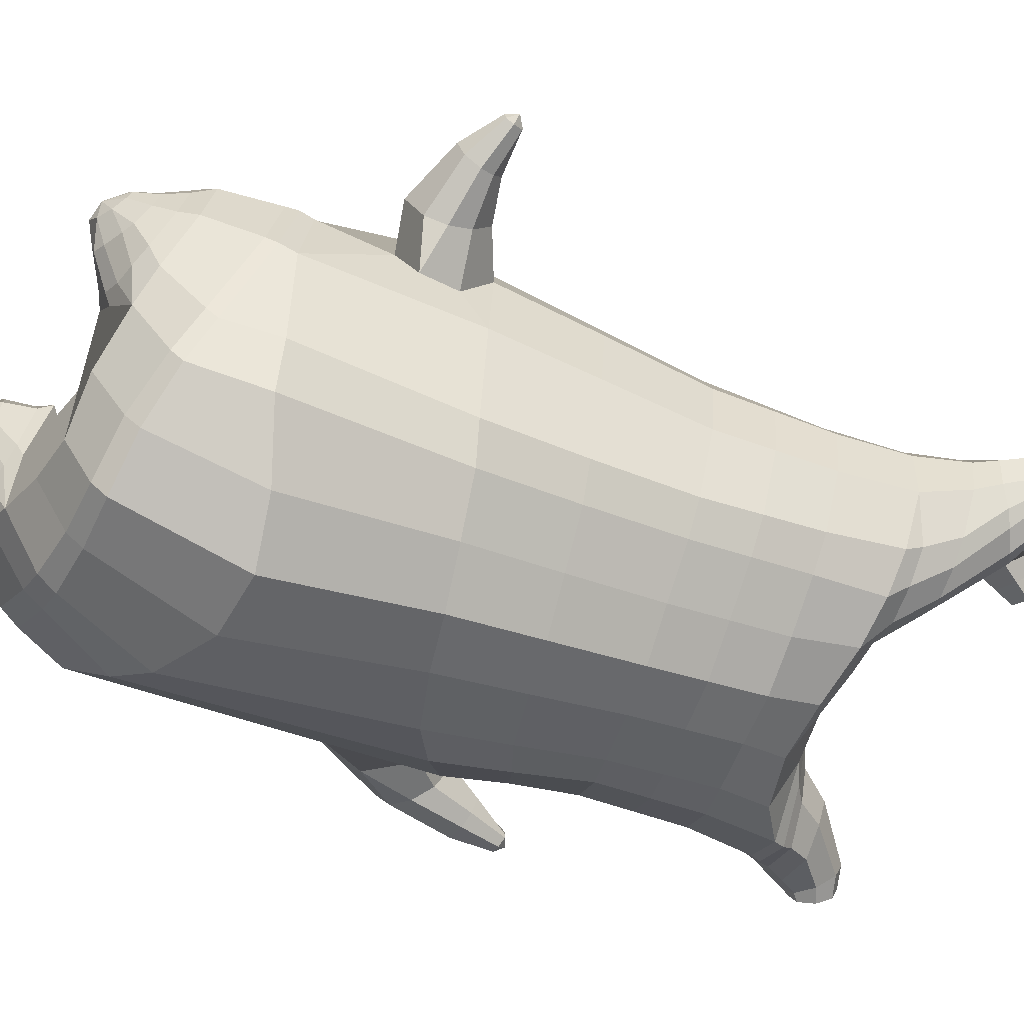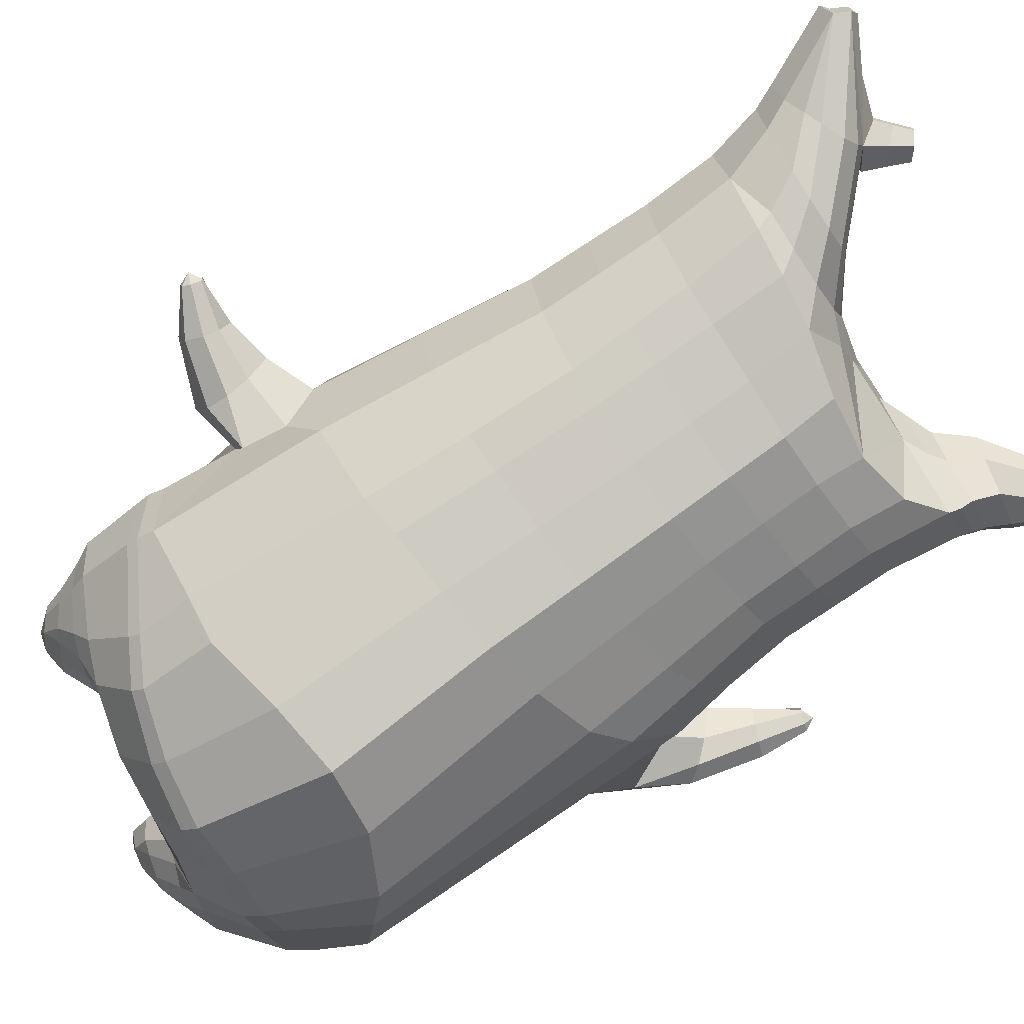
<metadata>
{"format":"obj","ext":"obj","renderer":"f3d","projection":"perspective","resolution":1024,"background":"white","views":[{"elev":-69.5,"azim":69.2,"up":"+Z"},{"elev":-71.7,"azim":123.4,"up":"+Z"}]}
</metadata>
<code>
o korok
v 0.0286 -0.7332 0.2726
v 0 0.8235 0.2949
v -0.1871 -0.7998 0.2156
v -0.2624 0.8286 0.2479
v -0.2481 -0.8291 0.1794
v -0.3536 0.8851 0.195
v -0.3267 -0.8648 0.1083
v -0.4419 0.8776 0.1021
v -0.3631 -0.8739 0
v -0.48 0.8684 0
v -0.3316 -0.8659 -0.1133
v -0.4419 0.8776 -0.1021
v -0.2489 -0.8281 -0.2093
v -0.3536 0.8852 -0.195
v -0.1858 -0.8015 -0.2656
v -0.2624 0.8289 -0.2479
v 0.02985 -0.7325 -0.3726
v -0 0.8235 -0.2949
v 0 0.7091 0.3428
v -0.2452 0.7128 0.2795
v -0.3246 0.7164 0.2424
v -0.4157 0.7195 0.1312
v -0.45 0.7203 0
v -0.4157 0.7195 -0.1312
v -0.3246 0.7167 -0.2424
v -0.2452 0.7132 -0.2795
v -0 0.7091 -0.3428
v 0 0.4507 0.4
v -0.2452 0.4647 0.3303
v -0.3182 0.4707 0.2864
v -0.4157 0.4783 0.155
v -0.45 0.4819 0
v -0.4157 0.4787 -0.155
v -0.3182 0.4715 -0.2864
v -0.2452 0.4653 -0.3303
v -0 0.4509 -0.405
v 0 0.04015 0.465
v -0.2805 0.09075 0.3777
v -0.3615 0.1391 0.3236
v -0.4932 0.2022 0
v -0.3608 0.1358 -0.3536
v -0.2783 0.09001 -0.4077
v -0.000586 0.04009 -0.495
v -0.1115 -0.8069 0.1349
v -0.04659 -0.7873 -0.01
v -0.1124 -0.8067 -0.1549
v -0.01142 -0.4505 0.473
v -0.273 -0.5541 0.3857
v -0.3498 -0.5876 0.3336
v -0.5081 -0.659 0
v -0.406 -0.5047 -0.3636
v -0.3248 -0.4311 -0.4577
v -0.01588 -0.321 -0.583
v 0.01022 -0.6329 0.3846
v -0.2403 -0.6751 0.3486
v -0.3131 -0.6991 0.3023
v -0.4179 -0.7417 0.1636
v -0.4589 -0.7656 0
v -0.4332 -0.7534 -0.1636
v -0.3095 -0.7161 -0.3223
v -0.236 -0.6982 -0.3986
v 0.01409 -0.6577 -0.4946
v 0.004012 -0.5862 0.4202
v -0.2545 -0.6333 0.3706
v -0.3304 -0.6548 0.3214
v -0.4391 -0.6945 0.1739
v -0.4862 -0.7206 0
v -0.4587 -0.7064 -0.1739
v -0.3273 -0.6689 -0.3414
v -0.2511 -0.6522 -0.4206
v 0.007964 -0.6202 -0.5202
v -0.1986 -0.9151 0.08779
v -0.2377 -0.9249 0.04522
v -0.2529 -0.9287 -0.005
v -0.2377 -0.9249 -0.05522
v -0.1986 -0.9151 -0.09779
v -0.09697 -0.8891 -0.06921
v -0.09625 -0.8894 0.05921
v -0.07913 -0.8851 -0.005
v -0.1816 -0.9521 0.03399
v -0.1922 -0.9547 0.01012
v -0.1816 -0.9521 -0.01374
v -0.1513 -0.9445 -0.03398
v -0.09058 -0.9292 0.01012
v -0.2302 -0.8721 0.1367
v -0.2317 -0.8707 -0.1629
v -0.2893 -0.8928 -0.0886
v -0.3125 -0.8986 -0.005
v -0.107 -0.8262 -0.1264
v -0.2893 -0.8928 0.07496
v -0.1056 -0.8268 0.1064
v -0.06575 -0.8171 -0.01
v -0.1239 -0.8963 0.07381
v -0.1701 -0.9079 0.08703
v -0.1243 -0.8961 -0.08381
v -0.1701 -0.9079 -0.09703
v -0.1149 -0.9353 0.04336
v -0.1422 -0.9422 0.05151
v -0.1247 -0.9532 0.02
v -0.1149 -0.9353 -0.02311
v -0.1895 -0.853 0.1518
v -0.1453 -0.836 0.1374
v -0.1464 -0.8352 -0.1574
v -0.19 -0.8525 -0.1708
v -0.08539 -0.7591 0.2491
v -0.1362 0.8085 0.2807
v -0.1226 0.7091 0.3162
v -0.1226 0.4589 0.3726
v -0.1362 0.06287 0.4264
v -0.1423 -0.4969 0.4354
v -0.1173 -0.6466 0.3716
v -0.1266 -0.6043 0.4004
v -0.08221 -0.7609 -0.3241
v -0.1362 0.8085 -0.2807
v -0.1226 0.7091 -0.3162
v -0.1226 0.4595 -0.3726
v -0.1389 0.05981 -0.4564
v -0.1709 -0.3453 -0.5454
v -0.1134 -0.6721 -0.4516
v -0.1233 -0.6313 -0.4754
v -0.5459 -0.07296 0
v -0.6402 0.1074 0.005036
v -0.5193 0.2371 0.007036
v -0.6125 0.1337 -0.0762
v -0.5807 0.1706 -0.08759
v -0.5813 0.1693 0.1017
v -0.6123 0.1335 0.09028
v -0.6572 0.2823 -0.04026
v -0.6198 0.2966 -0.05211
v -0.6753 0.2754 0.007037
v -0.5721 0.3141 0.007036
v -0.6206 0.296 0.06618
v -0.6575 0.2819 0.05433
v -0.6701 0.3854 -0.01188
v -0.6524 0.3916 -0.01662
v -0.6748 0.3837 0.007037
v -0.6316 0.3989 0.007037
v -0.6524 0.3916 0.03069
v -0.6701 0.3854 0.02595
v -0.6598 0.4102 0.007037
v -0.5467 0.2087 -0.06252
v -0.5906 0.3073 -0.03129
v -0.6326 0.3985 -0.005271
v -0.477 0.1517 0.1052
v -0.5479 0.2071 0.078
v -0.592 0.3069 0.04677
v -0.6326 0.3985 0.02075
v -0.5117 0.03913 0.1468
v -0.1554 -0.3289 0.4444
v -0.02437 -0.2411 0.4848
v -0.4575 -0.6145 0.1913
v -0.4583 0.1932 0.1913
v -0.5303 0.04401 -0.1411
v -0.4834 0.1529 -0.1053
v -0.4584 0.1922 -0.1913
v -0.5028 -0.5969 -0.1913
v 0.2915 -0.6975 0.2156
v 0.2474 0.866 0.261
v 0.3642 -0.6739 0.1794
v 0.3386 0.8727 0.215
v 0.4524 -0.6395 0.1083
v 0.4293 0.8746 0.1194
v 0.4864 -0.6238 -0
v 0.4614 0.8641 -0
v 0.4566 -0.6372 -0.1133
v 0.3631 -0.6752 -0.2094
v 0.3386 0.8726 -0.215
v 0.2898 -0.6984 -0.2656
v 0.2474 0.866 -0.261
v 0.2452 0.7074 0.2795
v 0.3246 0.7055 0.2424
v 0.4157 0.704 0.1312
v 0.45 0.7036 -0
v 0.4157 0.704 -0.1312
v 0.3246 0.7053 -0.2424
v 0.2452 0.7072 -0.2795
v 0.2452 0.4426 0.3303
v 0.3182 0.4395 0.2864
v 0.4157 0.4358 0.155
v 0.45 0.4339 -0
v 0.4157 0.4355 -0.155
v 0.3182 0.4392 -0.2864
v 0.2452 0.4422 -0.3303
v 0.2578 0.001819 0.3777
v 0.3386 -0.02103 0.3236
v 0.5008 -0.05408 -0
v 0.3398 -0.01937 -0.3536
v 0.2619 0.002547 -0.4077
v 0.2393 -0.7402 0.1349
v 0.1725 -0.7622 -0.01
v 0.2357 -0.7414 -0.1549
v 0.2556 -0.4873 0.3857
v 0.334 -0.477 0.3336
v 0.4955 -0.4269 -0
v 0.3614 -0.4094 -0.3636
v 0.287 -0.3976 -0.4577
v 0.2695 -0.5758 0.3486
v 0.3448 -0.5455 0.3023
v 0.4536 -0.5023 0.1636
v 0.4995 -0.489 -0
v 0.4733 -0.5068 -0.1636
v 0.3509 -0.5667 -0.3223
v 0.2755 -0.6018 -0.3986
v 0.2654 -0.5431 0.3706
v 0.3408 -0.5154 0.3214
v 0.451 -0.4754 0.1739
v 0.502 -0.4591 -0
v 0.475 -0.4796 -0.1739
v 0.3472 -0.5392 -0.3414
v 0.2715 -0.5727 -0.4206
v 0.3912 -0.7505 0.08779
v 0.4251 -0.7301 0.04522
v 0.4384 -0.7224 -0.005
v 0.4251 -0.7302 -0.05522
v 0.391 -0.7508 -0.09779
v 0.301 -0.8071 -0.06921
v 0.3033 -0.8069 0.05921
v 0.2889 -0.8165 -0.005
v 0.4097 -0.7842 0.03399
v 0.4185 -0.7778 0.01012
v 0.4099 -0.7838 -0.01374
v 0.3849 -0.8023 -0.03398
v 0.3348 -0.8393 0.01012
v 0.381 -0.7057 0.1367
v 0.3792 -0.708 -0.1629
v 0.4401 -0.6809 -0.0886
v 0.4615 -0.6705 -0.005
v 0.2494 -0.759 -0.1264
v 0.4401 -0.681 0.07496
v 0.2535 -0.7596 0.1064
v 0.2163 -0.7792 -0.01
v 0.3268 -0.7916 0.07381
v 0.3665 -0.7663 0.08703
v 0.3253 -0.7919 -0.08381
v 0.3663 -0.7665 -0.09703
v 0.3543 -0.8245 0.04336
v 0.3767 -0.8081 0.05151
v 0.3767 -0.8278 0.02
v 0.3545 -0.8245 -0.02311
v 0.333 -0.7255 0.1518
v 0.2876 -0.7407 0.1374
v 0.2858 -0.7416 -0.1574
v 0.3322 -0.7263 -0.1708
v 0.1553 -0.7287 0.2491
v 0.1362 0.8535 0.2807
v 0.1226 0.7091 0.3162
v 0.1226 0.4454 0.3726
v 0.1362 0.02087 0.4264
v 0.1235 -0.4789 0.4354
v 0.1404 -0.6165 0.3716
v 0.1361 -0.5754 0.4004
v 0.1592 -0.7279 -0.3241
v 0.1362 0.8535 -0.2807
v 0.1226 0.7091 -0.3162
v 0.1226 0.4451 -0.3726
v 0.1317 0.02185 -0.4564
v 0.1362 -0.345 -0.5454
v 0.1447 -0.6406 -0.4516
v 0.1402 -0.6058 -0.4754
v 0.4836 -0.2561 -0
v 0.5956 -0.2764 0.005036
v 0.6042 -0.09673 0.007036
v 0.5979 -0.2344 -0.0762
v 0.5994 -0.1848 -0.08759
v 0.5996 -0.185 0.1017
v 0.5978 -0.2343 0.09028
v 0.7302 -0.2004 -0.04026
v 0.7184 -0.1623 -0.05211
v 0.7358 -0.2189 0.007036
v 0.703 -0.1142 0.007036
v 0.7184 -0.1628 0.06618
v 0.73 -0.2007 0.05433
v 0.8195 -0.1484 -0.01188
v 0.8136 -0.1306 -0.01662
v 0.8211 -0.1531 0.007036
v 0.8066 -0.1097 0.007036
v 0.8136 -0.1306 0.03069
v 0.8195 -0.1484 0.02595
v 0.8328 -0.125 0.007036
v 0.6018 -0.1357 -0.06252
v 0.7091 -0.1331 -0.0313
v 0.8069 -0.1107 -0.005272
v 0.4816 -0.1184 0.1052
v 0.6016 -0.136 0.078
v 0.7095 -0.1338 0.04677
v 0.8069 -0.1107 0.02075
v 0.4842 -0.2072 0.1468
v 0.1072 -0.3296 0.4444
v 0.438 -0.457 0.1913
v 0.4625 -0.04972 0.1913
v 0.5053 -0.2076 -0.1411
v 0.4883 -0.1187 -0.1053
v 0.4625 -0.04919 -0.1913
v 0.4732 -0.4391 -0.1913
v -0.2036 0.8835 -0.1131
v -0.1386 0.8835 0
v -0.2036 0.8835 0.1131
v 0.05122 0.8835 0.197
v -0.01378 0.8835 0.09849
v -0.06378 0.8835 0
v -0.01378 0.8835 -0.09849
v 0.05122 0.8835 -0.197
v -0.4619 0.9258 0.08368
v -0.3736 0.9346 0.1531
v -0.495 0.9162 0
v -0.4619 0.9258 -0.08368
v -0.3736 0.9346 -0.1531
v -0.2986 0.9335 0.08655
v -0.2986 0.9335 -0.08655
v -0.2586 0.9335 0
v -0.4932 0.9721 0.05951
v -0.4067 0.9867 0.11
v -0.5236 0.967 0
v -0.4932 0.9722 -0.05951
v -0.4067 0.9867 -0.11
v -0.3469 0.9965 0.05498
v -0.3469 0.9965 -0.05498
v -0.315 1.002 0
v 0.3861 0.9835 0.1629
v 0.3277 0.9835 0.1879
v 0.4642 0.9833 0.08817
v 0.4916 0.9831 0
v 0.4642 0.9833 -0.08817
v 0.3861 0.9835 -0.1629
v 0.3277 0.9835 -0.1879
v 0.2591 0.9835 -0.1915
v 0.2591 0.9835 0.1915
v 0.2015 0.9835 -0.1418
v 0.2015 0.9835 0.1418
v 0.1727 0.9835 0.07092
v 0.1547 0.9835 0
v 0.1727 0.9835 -0.07092
v 0.4556 1.06 0.1018
v 0.4225 1.075 0.1174
v 0.4898 1.039 0.06613
v 0.5153 1.032 0
v 0.4898 1.039 -0.06613
v 0.4556 1.06 -0.1018
v 0.4225 1.075 -0.1174
v 0.3751 1.097 -0.1197
v 0.3751 1.097 0.1197
v 0.3425 1.113 -0.08864
v 0.3425 1.113 0.08864
v 0.5729 1.204 0.03311
v 0.5949 1.19 0
v 0.5729 1.204 -0.03311
v 0.5572 1.235 0.03065
v 0.5409 1.244 0
v 0.5572 1.235 -0.03065
v -0.3636 0.9098 -0.1836
v -0.2586 0.9085 -0.1018
v -0.2586 0.9085 0.1018
v -0.3636 0.9098 0.1836
v -0.4519 0.9013 0.09521
v -0.488 0.8919 0
v -0.1986 0.9085 0
v -0.4519 0.9013 -0.09521
v 0.1102 0.9085 0.1549
v 0.07219 0.9085 0.08421
v 0.3477 0.9082 0.1935
v 0.1872 0.9085 -0.2208
v 0.2716 0.9085 -0.2231
v 0.04844 0.9085 0
v 0.07219 0.9085 -0.08421
v 0.3477 0.9082 -0.1935
v 0.4293 0.8746 -0.1194
v 0.1102 0.9085 -0.1549
v 0.2716 0.9085 0.2231
v 0.1872 0.9085 0.2208
v -0.5217 1.015 0.0369
v -0.4866 1.05 0.05175
v -0.5379 0.9987 0
v -0.5217 1.015 -0.0369
v -0.4866 1.05 -0.05175
v -0.4534 1.083 0.03564
v -0.4534 1.082 -0.03564
v -0.4413 1.094 0
v -0.5398 1.029 0.0369
v -0.5223 1.064 0.05175
v -0.5479 1.013 0
v -0.5398 1.029 -0.0369
v -0.5223 1.064 -0.05175
v -0.5057 1.097 0.03564
v -0.5057 1.097 -0.03564
v -0.4996 1.109 0
v 0.3261 1.12 -0.04427
v 0.2685 1.202 0.03542
v 0.2685 1.202 -0.03542
v 0.3515 1.163 -0.01408
v 0.3515 1.163 0.01408
v 0.291 1.218 0.01276
v 0.291 1.218 -0.01276
v 0.2389 1.182 -0.01129
v 0.2389 1.182 0.01129
v 0.4349 1.19 0
v 0.2769 1.09 0.01219
v 0.2769 1.09 -0.01219
v 0.3261 1.12 0.04425
v 0.297 1.162 -0.03985
v 0.321 1.19 0.01351
v 0.321 1.19 -0.01351
v 0.2969 1.162 0.03984
v 0.2582 1.137 -0.01184
v 0.2582 1.137 0.01184
v 0 0.2454 0.4325
v -0.2643 0.2774 0.354
v -0.3413 0.3044 0.305
v -0.4651 0.3388 0
v -0.3408 0.3031 -0.32
v -0.2628 0.2773 -0.369
v -0.000398 0.2455 -0.45
v -0.1294 0.2607 0.3995
v -0.1312 0.2595 -0.4145
v -0.4329 0.3336 0.1732
v -0.433 0.3333 -0.1732
v 0.2492 0.2217 0.354
v 0.3261 0.2088 0.305
v 0.4762 0.1898 -0
v 0.3269 0.2095 -0.32
v 0.2519 0.2221 -0.369
v 0.1294 0.2332 0.3995
v 0.1264 0.2333 -0.4145
v 0.4396 0.193 0.1732
v 0.4396 0.1932 -0.1732
v 0 0.5799 0.3714
v -0.2452 0.5887 0.3049
v -0.3214 0.5935 0.2644
v -0.4157 0.5988 0.1431
v -0.45 0.6011 0
v -0.4157 0.5991 -0.1431
v -0.3214 0.5941 -0.2644
v -0.2452 0.5893 -0.3049
v -0 0.58 -0.3739
v -0.1226 0.584 0.3444
v -0.1226 0.5843 -0.3444
v 0.2452 0.575 0.3049
v 0.3214 0.5725 0.2644
v 0.4157 0.5699 0.1431
v 0.45 0.5688 -0
v 0.4157 0.5698 -0.1431
v 0.3214 0.5723 -0.2644
v 0.2452 0.5747 -0.3049
v 0.1226 0.5773 0.3444
v 0.1226 0.5771 -0.3444
f 107 106 4 20
f 20 4 6 21
f 21 6 8 22
f 22 8 10 23
f 23 10 12 24
f 24 12 14 25
f 25 14 16 26
f 115 114 18 27
f 435 115 27 433
f 431 25 26 432
f 430 24 25 431
f 429 23 24 430
f 428 22 23 429
f 427 21 22 428
f 426 20 21 427
f 434 107 20 426
f 412 108 29 406
f 406 29 30 407
f 407 30 31 414
f 414 31 32 408
f 408 32 33 415
f 415 33 34 409
f 409 34 35 410
f 413 116 36 411
f 118 117 43 53
f 51 41 42 52
f 156 155 41 51
f 40 144 152
f 48 38 39 49
f 110 149 48
f 76 96 83
f 112 110 48 64
f 64 48 49 65
f 65 49 151 66
f 66 151 50 67
f 67 50 156 68
f 68 156 51 69
f 69 51 52 70
f 120 118 53 71
f 113 119 62 17
f 13 60 61 15
f 11 59 60 13
f 9 58 59 11
f 7 57 58 9
f 5 56 57 7
f 3 55 56 5
f 105 111 55 3
f 119 120 71 62
f 60 69 70 61
f 59 68 69 60
f 58 67 68 59
f 57 66 67 58
f 56 65 66 57
f 55 64 65 56
f 111 112 64 55
f 72 73 80 98
f 95 77 100
f 88 87 75 74
f 85 90 73 72
f 78 93 97
f 92 91 78 79
f 87 86 76 75
f 89 92 79 77
f 90 88 74 73
f 100 84 99
f 94 72 98
f 73 74 81 80
f 103 89 77 95
f 74 75 82 81
f 101 85 72 94
f 75 76 83 82
f 79 78 97 84
f 86 104 96 76
f 77 79 84 100
f 91 102 93 78
f 3 5 85 101
f 98 80 99
f 80 81 99
f 81 82 99
f 82 83 99
f 84 97 99
f 17 1 105 3 44 45 46 15 113
f 7 9 88 90
f 46 45 92 89
f 11 13 86 87
f 45 44 91 92
f 13 15 104 86
f 5 7 90 85
f 9 11 87 88
f 15 46 89 103
f 44 3 102 91
f 97 98 99
f 83 100 99
f 101 102 3
f 103 104 15
f 103 95 96 104
f 83 96 95 100
f 94 98 97 93
f 93 102 101 94
f 54 63 112 111
f 1 54 111 105
f 63 47 110 112
f 47 150 149 110
f 405 28 108 412
f 425 19 107 434
f 19 2 106 107
f 61 70 120 119
f 15 61 119 113
f 70 52 118 120
f 52 42 117 118
f 410 35 116 413
f 432 26 115 435
f 26 16 114 115
f 154 153 125 141
f 121 148 127 122
f 144 40 123 145
f 124 125 153
f 126 127 148
f 122 127 133 130
f 146 131 137 147
f 141 125 129 142
f 125 124 128 129
f 145 123 131 146
f 127 126 132 133
f 124 122 130 128
f 137 143 135 140
f 133 132 138 139
f 128 130 136 134
f 130 133 139 136
f 142 129 135 143
f 129 128 134 135
f 135 134 140
f 138 147 137 140
f 139 138 140
f 134 136 140
f 136 139 140
f 131 142 143 137
f 123 141 142 131
f 40 154 141 123
f 126 145 146 132
f 132 146 147 138
f 151 121 50
f 40 155 154
f 153 121 122 124
f 148 144 145 126
f 48 149 109 38
f 149 150 37 109
f 151 152 144 148 121
f 49 39 152 151
f 121 153 154 155 156
f 50 121 156
f 246 170 158 245
f 170 171 160 158
f 171 172 162 160
f 172 173 164 162
f 173 174 366 164
f 174 175 167 366
f 175 176 169 167
f 254 27 18 253
f 444 433 27 254
f 441 442 176 175
f 440 441 175 174
f 439 440 174 173
f 438 439 173 172
f 437 438 172 171
f 436 437 171 170
f 443 436 170 246
f 421 416 177 247
f 416 417 178 177
f 417 423 179 178
f 423 418 180 179
f 418 424 181 180
f 424 419 182 181
f 419 420 183 182
f 422 411 36 255
f 257 53 43 256
f 195 196 188 187
f 294 195 187 293
f 186 290 283
f 192 193 185 184
f 249 192 288
f 215 222 235
f 251 204 192 249
f 204 205 193 192
f 205 206 289 193
f 206 207 194 289
f 207 208 294 194
f 208 209 195 294
f 209 210 196 195
f 259 71 53 257
f 252 17 62 258
f 166 168 203 202
f 165 166 202 201
f 163 165 201 200
f 161 163 200 199
f 159 161 199 198
f 157 159 198 197
f 244 157 197 250
f 258 62 71 259
f 202 203 210 209
f 201 202 209 208
f 200 201 208 207
f 199 200 207 206
f 198 199 206 205
f 197 198 205 204
f 250 197 204 251
f 211 237 219 212
f 234 239 216
f 227 213 214 226
f 224 211 212 229
f 217 236 232
f 231 218 217 230
f 226 214 215 225
f 228 216 218 231
f 229 212 213 227
f 239 238 223
f 233 237 211
f 212 219 220 213
f 242 234 216 228
f 213 220 221 214
f 240 233 211 224
f 214 221 222 215
f 218 223 236 217
f 225 215 235 243
f 216 239 223 218
f 230 217 232 241
f 157 240 224 159
f 237 238 219
f 219 238 220
f 220 238 221
f 221 238 222
f 223 238 236
f 17 252 168 191 190 189 157 244 1
f 161 229 227 163
f 191 228 231 190
f 165 226 225 166
f 190 231 230 189
f 166 225 243 168
f 159 224 229 161
f 163 227 226 165
f 168 242 228 191
f 189 230 241 157
f 236 238 237
f 222 238 239
f 240 157 241
f 242 168 243
f 242 243 235 234
f 222 239 234 235
f 233 232 236 237
f 232 233 240 241
f 54 250 251 63
f 1 244 250 54
f 63 251 249 47
f 47 249 288 150
f 405 421 247 28
f 425 443 246 19
f 19 246 245 2
f 203 258 259 210
f 168 252 258 203
f 210 259 257 196
f 196 257 256 188
f 420 422 255 183
f 442 444 254 176
f 176 254 253 169
f 292 280 264 291
f 260 261 266 287
f 283 284 262 186
f 263 291 264
f 265 287 266
f 261 269 272 266
f 285 286 276 270
f 280 281 268 264
f 264 268 267 263
f 284 285 270 262
f 266 272 271 265
f 263 267 269 261
f 276 279 274 282
f 272 278 277 271
f 267 273 275 269
f 269 275 278 272
f 281 282 274 268
f 268 274 273 267
f 274 279 273
f 277 279 276 286
f 278 279 277
f 273 279 275
f 275 279 278
f 270 276 282 281
f 262 270 281 280
f 186 262 280 292
f 265 271 285 284
f 271 277 286 285
f 289 194 260
f 186 292 293
f 291 263 261 260
f 287 265 284 283
f 192 184 248 288
f 288 248 37 150
f 289 260 287 283 290
f 193 289 290 185
f 260 294 293 292 291
f 194 294 260
f 302 18 114
f 351 350 307 309
f 359 358 329 330
f 308 310 318 316
f 353 352 308 304
f 355 354 303 305
f 356 351 309 310
f 357 355 305 306
f 354 353 304 303
f 352 356 310 308
f 350 357 306 307
f 314 313 372 373
f 309 307 315 317
f 307 306 314 315
f 305 303 311 313
f 310 309 317 318
f 304 308 316 312
f 306 305 313 314
f 303 304 312 311
f 328 332 386 342
f 360 162 321 319
f 362 361 326 325
f 363 359 330 331
f 364 363 331 332
f 366 365 324 323
f 361 367 328 326
f 367 364 332 328
f 369 368 320 327
f 162 164 322 321
f 368 360 319 320
f 365 362 325 324
f 358 369 327 329
f 164 366 323 322
f 398 343 347
f 325 326 340 339
f 327 320 334 341
f 320 319 333 334
f 326 328 342 340
f 319 321 335 333
f 329 327 341 343
f 321 322 336 335
f 330 329 343 398
f 322 323 337 336
f 323 324 338 337
f 391 392 388 393 394 387
f 324 325 339 338
f 336 337 346 345
f 404 402 387 394
f 337 338 346
f 338 339 346
f 342 386 349
f 339 340 349 346
f 341 334 344 347
f 334 333 344
f 340 342 349
f 333 335 344
f 343 341 347
f 335 336 345 344
f 14 12 357 350
f 297 296 356 352
f 8 6 353 354
f 12 10 355 357
f 296 295 351 356
f 10 8 354 355
f 6 297 352 353
f 295 14 350 351
f 298 245 369 358
f 167 169 362 365
f 158 160 360 368
f 245 158 368 369
f 302 301 364 367
f 253 302 367 361
f 366 167 365
f 301 300 363 364
f 300 299 359 363
f 169 253 361 362
f 160 162 360
f 299 298 358 359
f 376 374 382 384
f 311 312 371 370
f 316 318 377 375
f 317 315 374 376
f 315 314 373 374
f 313 311 370 372
f 318 317 376 377
f 312 316 375 371
f 374 373 381 382
f 372 370 378 380
f 377 376 384 385
f 371 375 383 379
f 373 372 380 381
f 370 371 379 378
f 375 377 385 383
f 379 383 385 384 382 381 380 378
f 401 399 388 392
f 400 390 389 401
f 402 400 391 387
f 403 397 396 404
f 399 403 393 388
f 386 395 348 349
f 398 347 348 395
f 332 331 386
f 389 390 398 395 386
f 396 397 386 331 398
f 331 330 398
f 386 397 403 399
f 393 403 404 394
f 398 390 400 402
f 391 400 401 392
f 389 386 399 401
f 396 398 402 404
f 2 245 298
f 2 298 106
f 298 299 106
f 4 106 297
f 297 6 4
f 296 297 299
f 296 299 300
f 106 299 297
f 296 300 301
f 16 14 295
f 295 296 301
f 302 253 18
f 295 301 114
f 301 302 114
f 114 16 295
f 344 345 346 349 348 347
f 188 256 422 420
f 37 248 421 405
f 256 43 411 422
f 187 188 420 419
f 293 187 419 424
f 186 293 424 418
f 290 186 418 423
f 185 290 423 417
f 184 185 417 416
f 248 184 416 421
f 42 410 413 117
f 37 405 412 109
f 117 413 411 43
f 41 409 410 42
f 155 415 409 41
f 40 408 415 155
f 152 414 408 40
f 39 407 414 152
f 38 406 407 39
f 109 412 406 38
f 183 255 444 442
f 28 247 443 425
f 247 177 436 443
f 177 178 437 436
f 178 179 438 437
f 179 180 439 438
f 180 181 440 439
f 181 182 441 440
f 182 183 442 441
f 255 36 433 444
f 35 432 435 116
f 28 425 434 108
f 108 434 426 29
f 29 426 427 30
f 30 427 428 31
f 31 428 429 32
f 32 429 430 33
f 33 430 431 34
f 34 431 432 35
f 116 435 433 36

</code>
